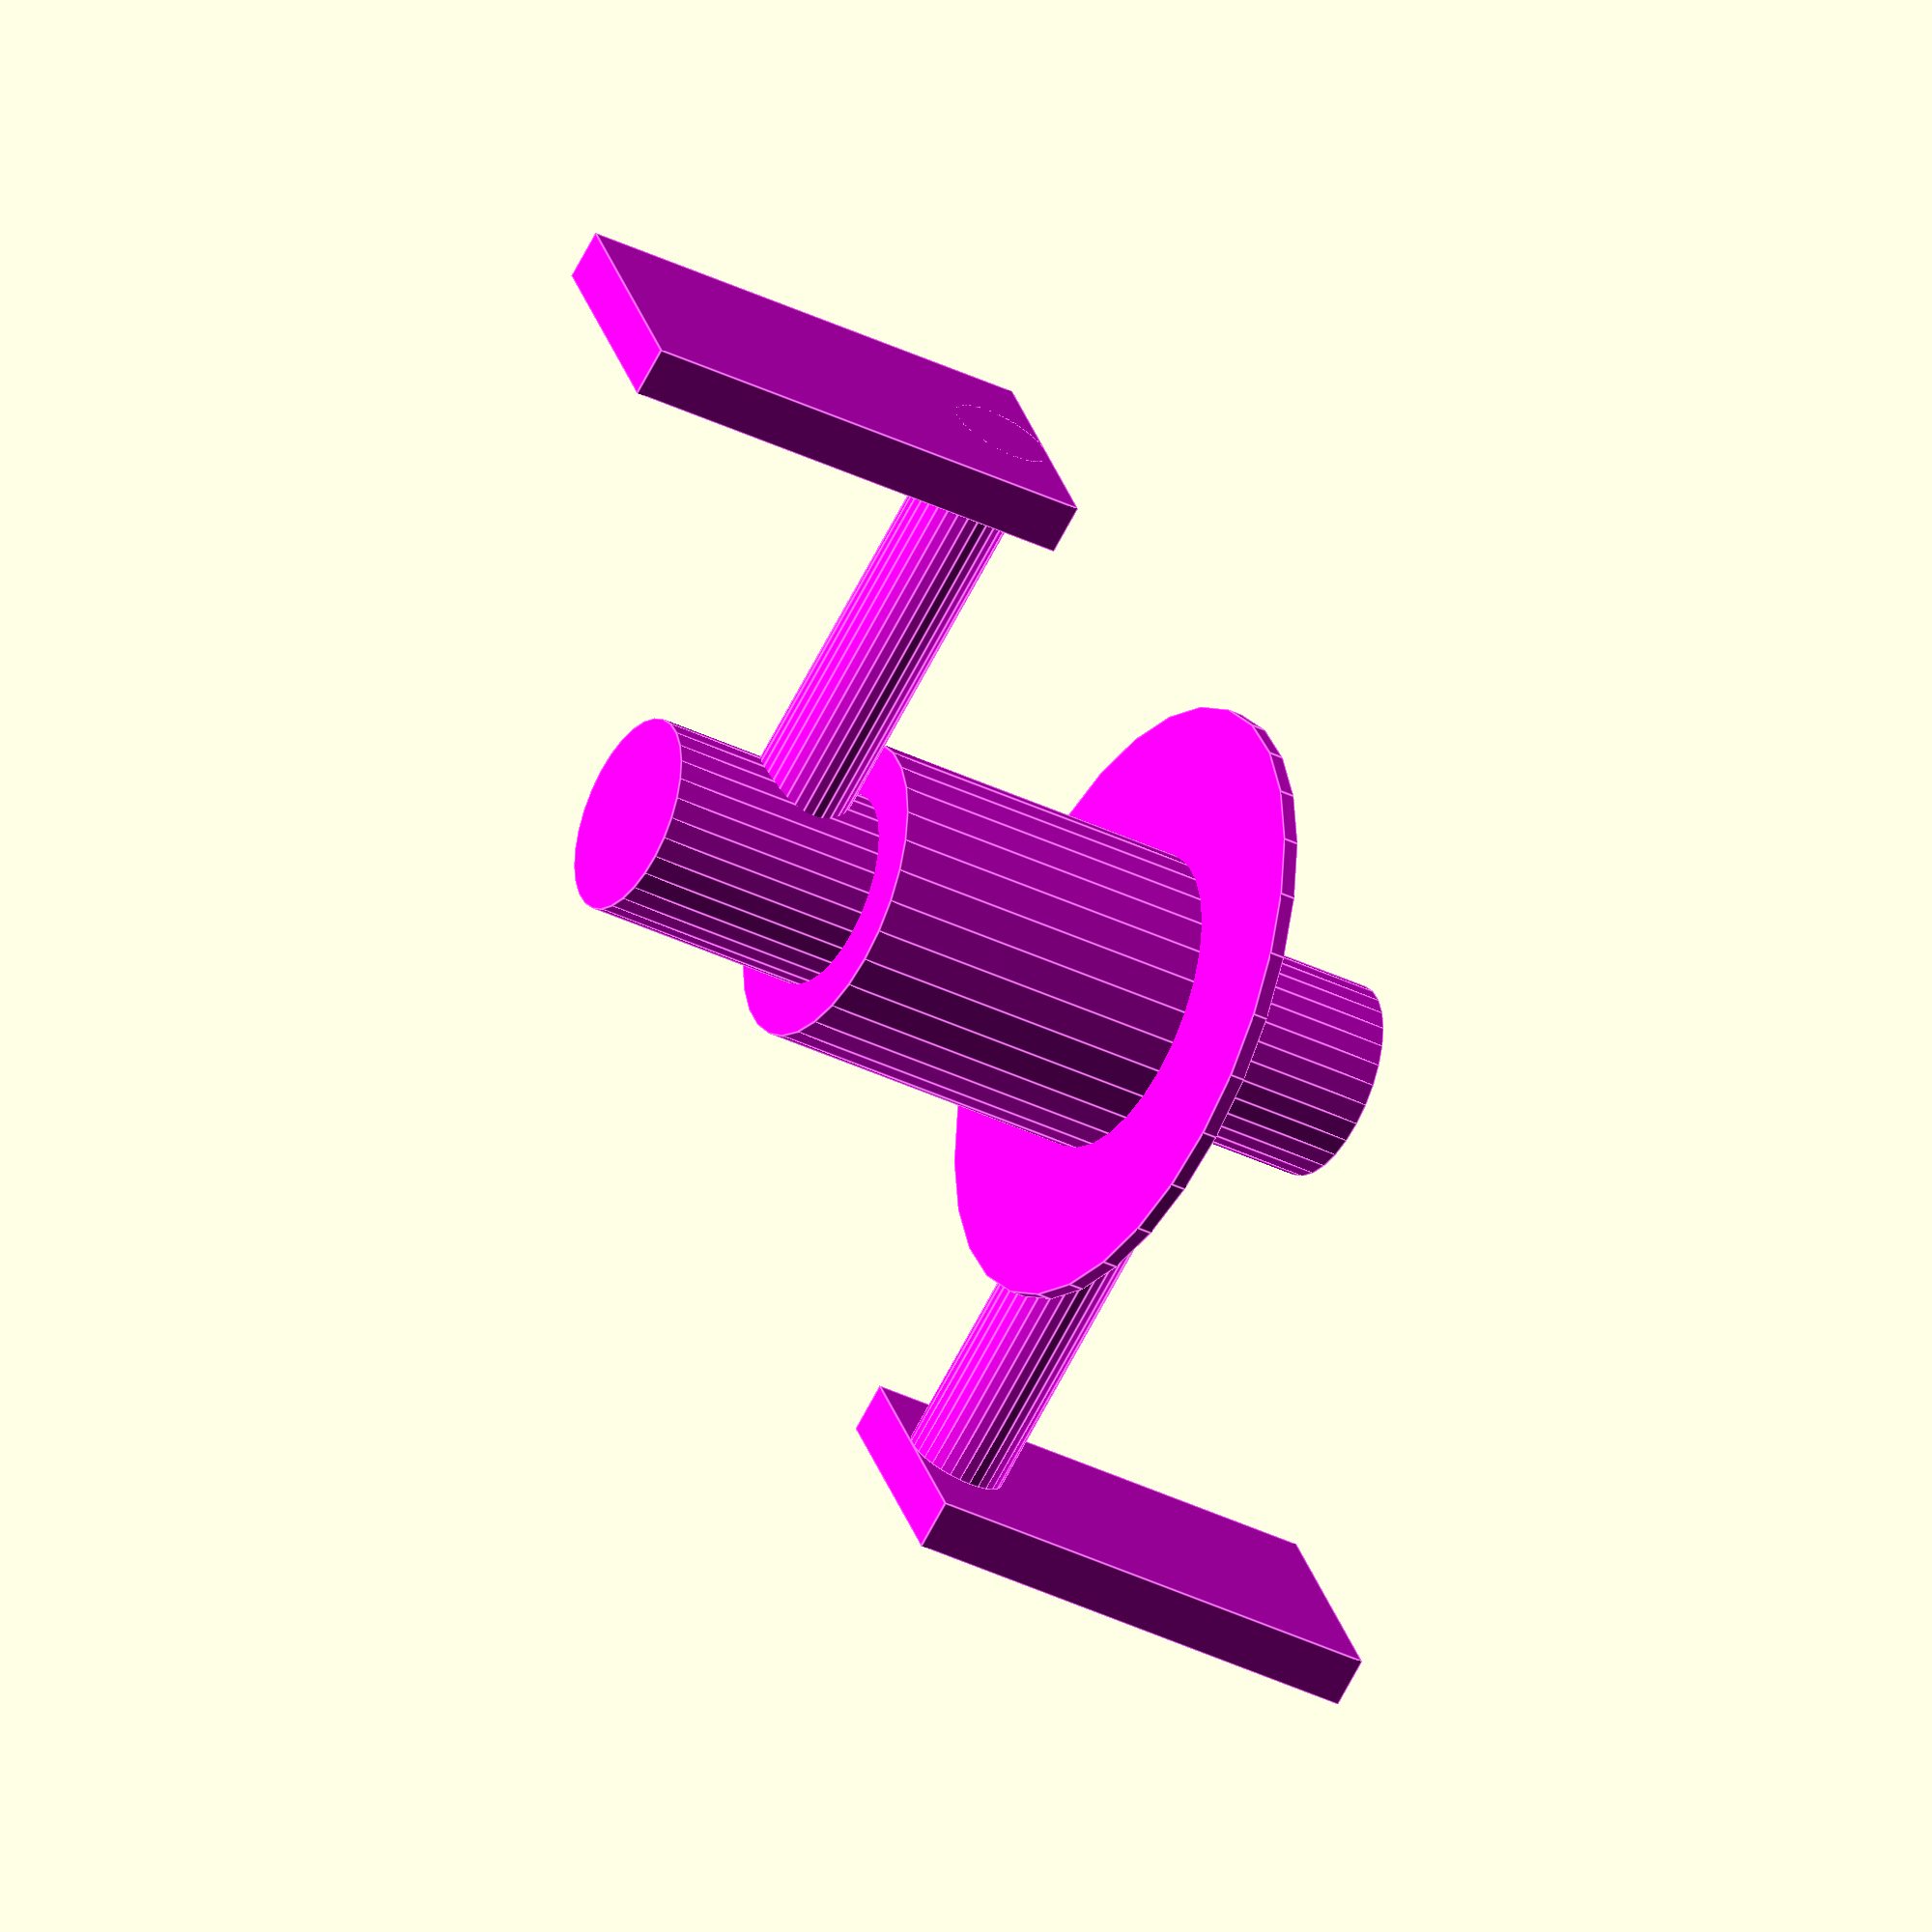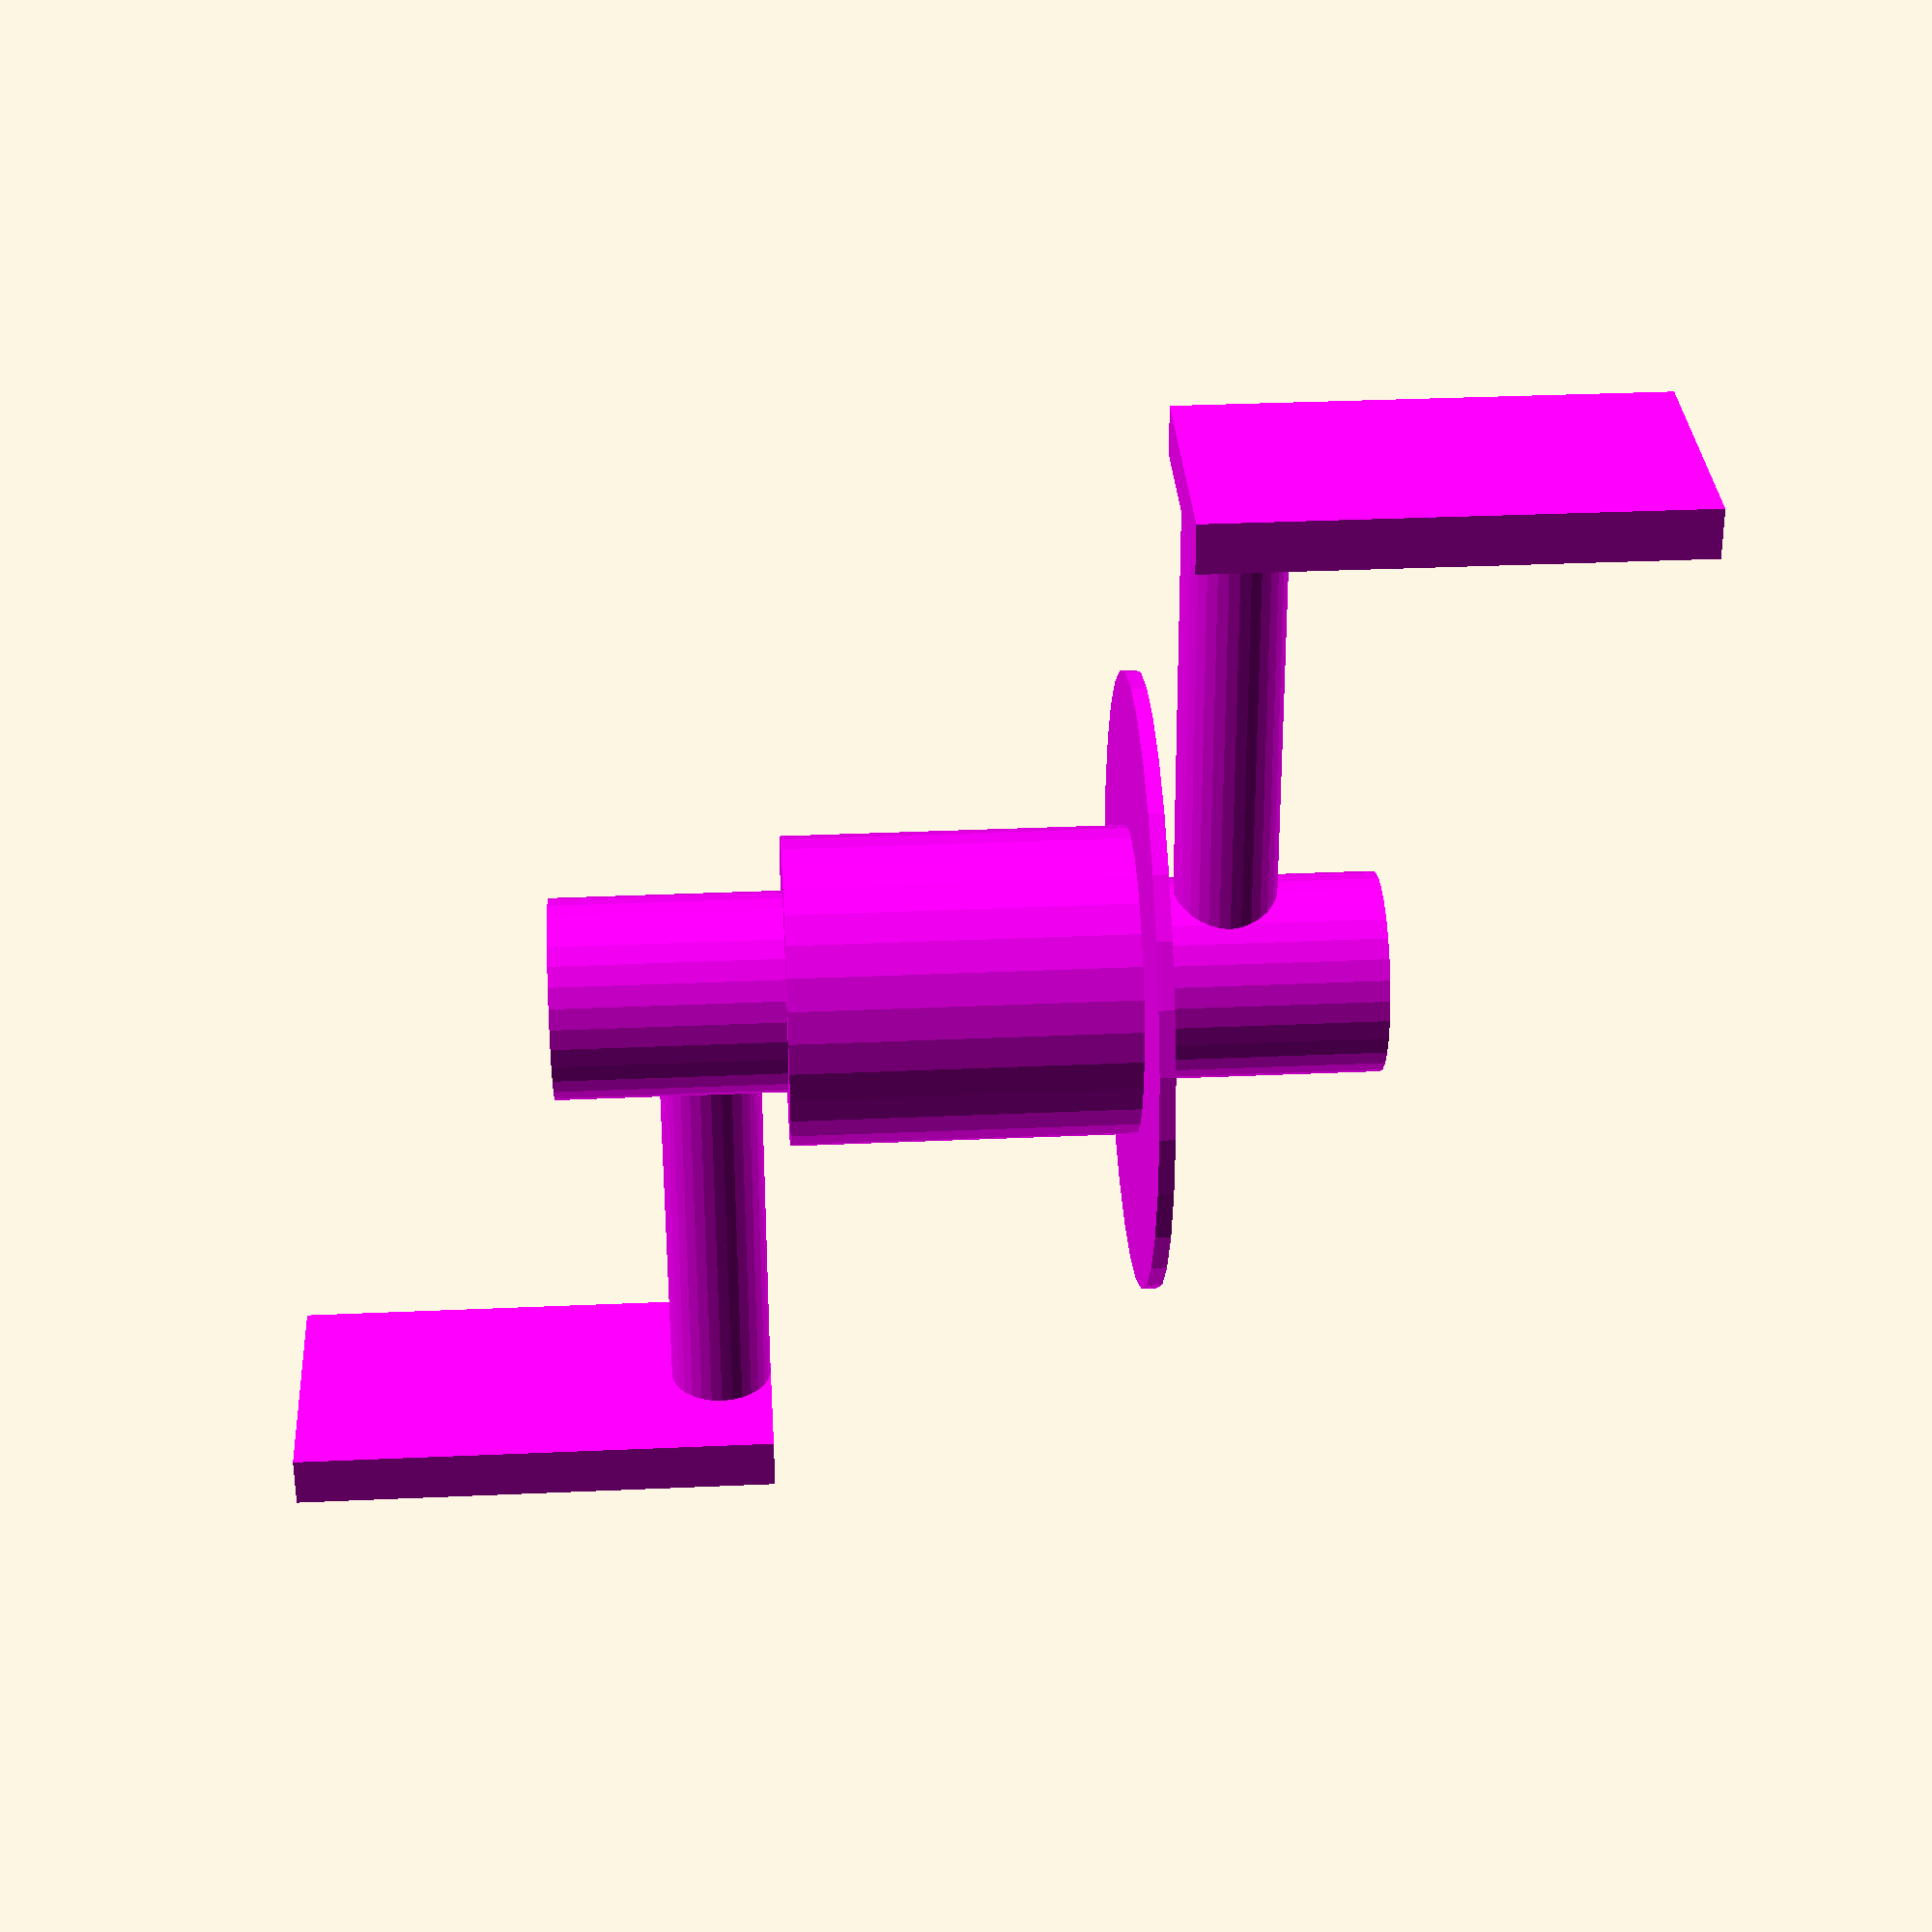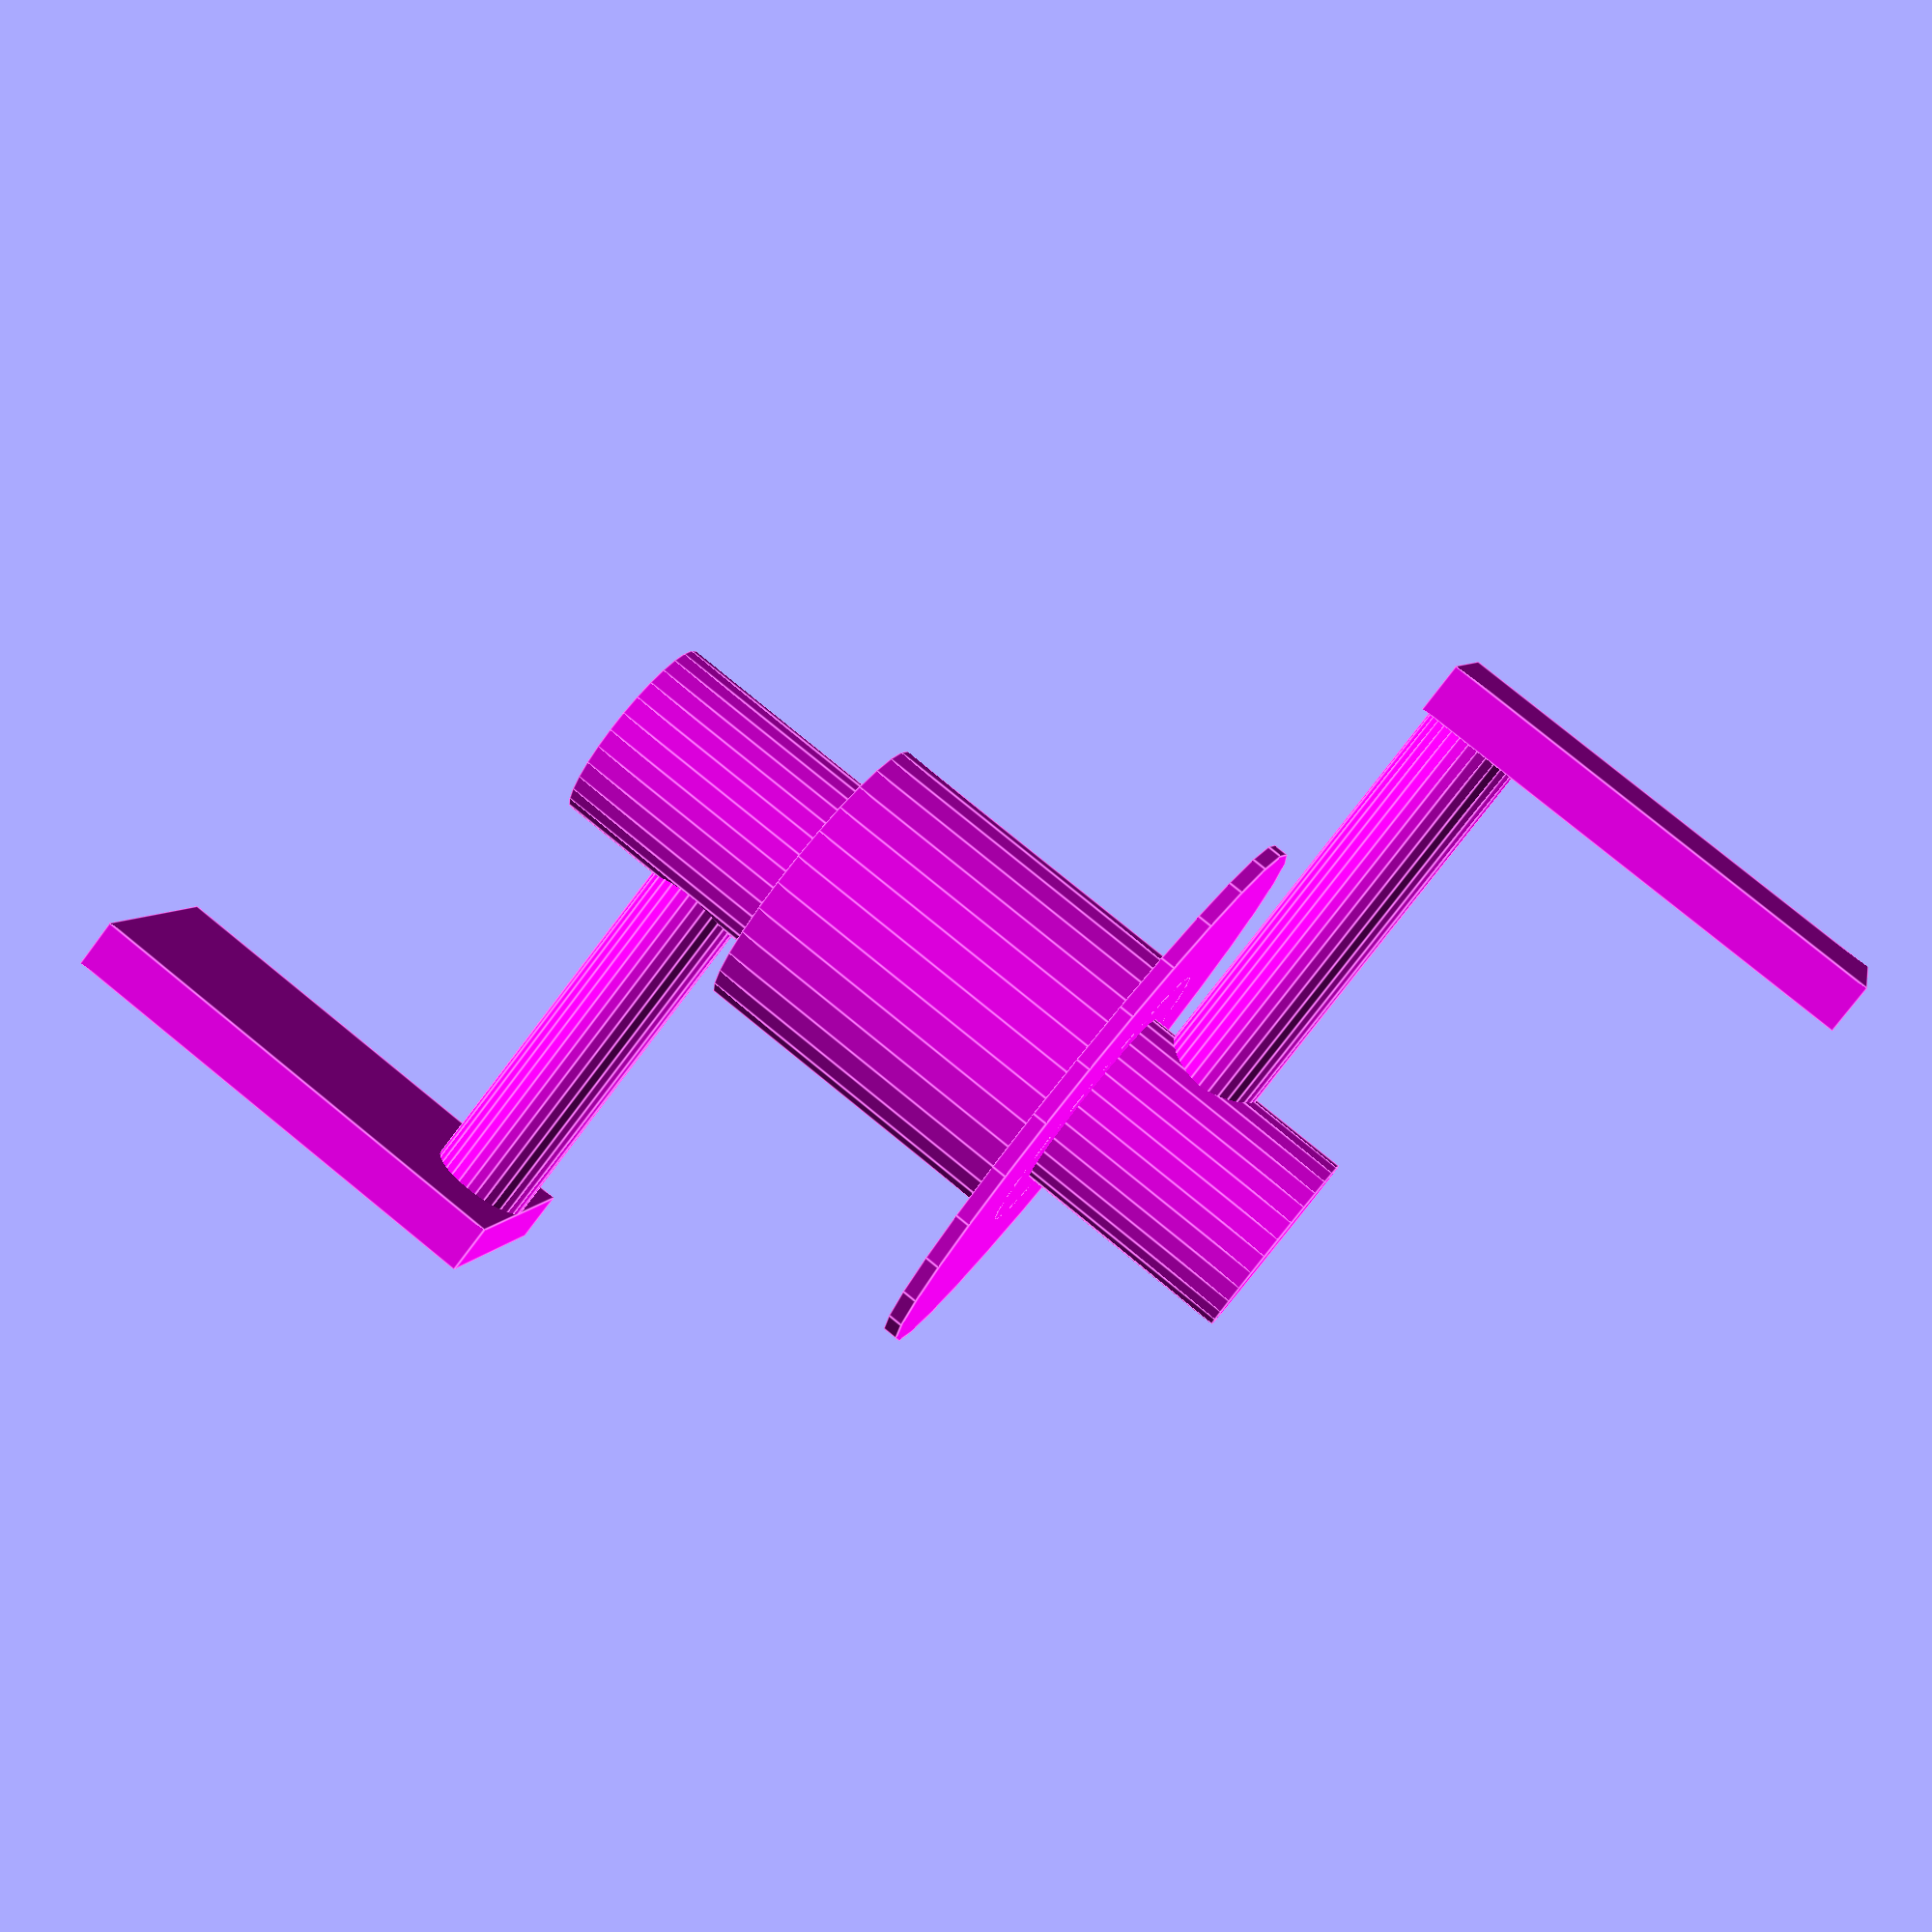
<openscad>
// Solar Big Bear

// last update 2025.10.07

// Maker: Mihai Oltean
// https://mihaioltean.github.io
// License: MIT

//---------------------------------------------------------------------------------------
module wheel(radius, thick, shaft_thick = 7)
{
    color("blue"){
    // wheel
        difference(){
            cylinder(h = thick, r = radius, center = true);
            translate ([0, 0, -1])
                cylinder(h = thick + 4, r = radius - 50, center = true);
        }
        // hub big
        cylinder(h = 85, r = 17.5, center = true);
        // hub
        cylinder(h = 112, r = 11, center = true);
        //ax
        cylinder(h = 180, r = shaft_thick, center = true);
    }
}
//---------------------------------------------------------------------------------------
module wheel_with_gears(radius, thick, shaft_thick = 7, gear_thick, gear_radius)
{
    wheel(radius, thick, shaft_thick = 7);
    cylinder(h =  gear_thick, r = gear_radius);
}
//---------------------------------------------------------------------------------------
module wheel_with_break_disk(radius, thick, shaft_thick = 7, break_disk_radius = 80)
{
    wheel(radius, thick, shaft_thick);
    // break
    translate([0, 0, -43]) 
        cylinder(r = break_disk_radius, h = 2);
}
//---------------------------------------------------------------------------------------
module crank(arm_length, arm_pos_angle, disk_radius = 60)
{
    color("Magenta"){
        rotate([0, 0, arm_pos_angle]){
            cylinder(h = 70, r = 30, center = true);
//arms
        translate([0, 0, -50])
            rotate([-90, 0, 0])
                cylinder(h = arm_length, r = 10);
                
            translate([0, 0, 50])
            rotate([90, 0, 0])
                cylinder(h = arm_length, r = 10);
                
        // pedals
            translate([-25, arm_length, -135])
                cube([50, 10, 95]);
                
            translate([-25, -arm_length, 40])
                cube([50, 10, 95]);
        }
        // shaft
        cylinder(h = 160, r = 19.5, center = true);
        // disk 
        translate([0, 0, -35])
        cylinder(h = 3, r = disk_radius);
    }
}

//---------------------------------------------------------------------------------------
//wheel(100);

crank(100, 10, 60);
</openscad>
<views>
elev=37.3 azim=251.5 roll=57.9 proj=o view=edges
elev=325.1 azim=6.5 roll=86.6 proj=p view=solid
elev=279.0 azim=297.2 roll=129.1 proj=p view=edges
</views>
